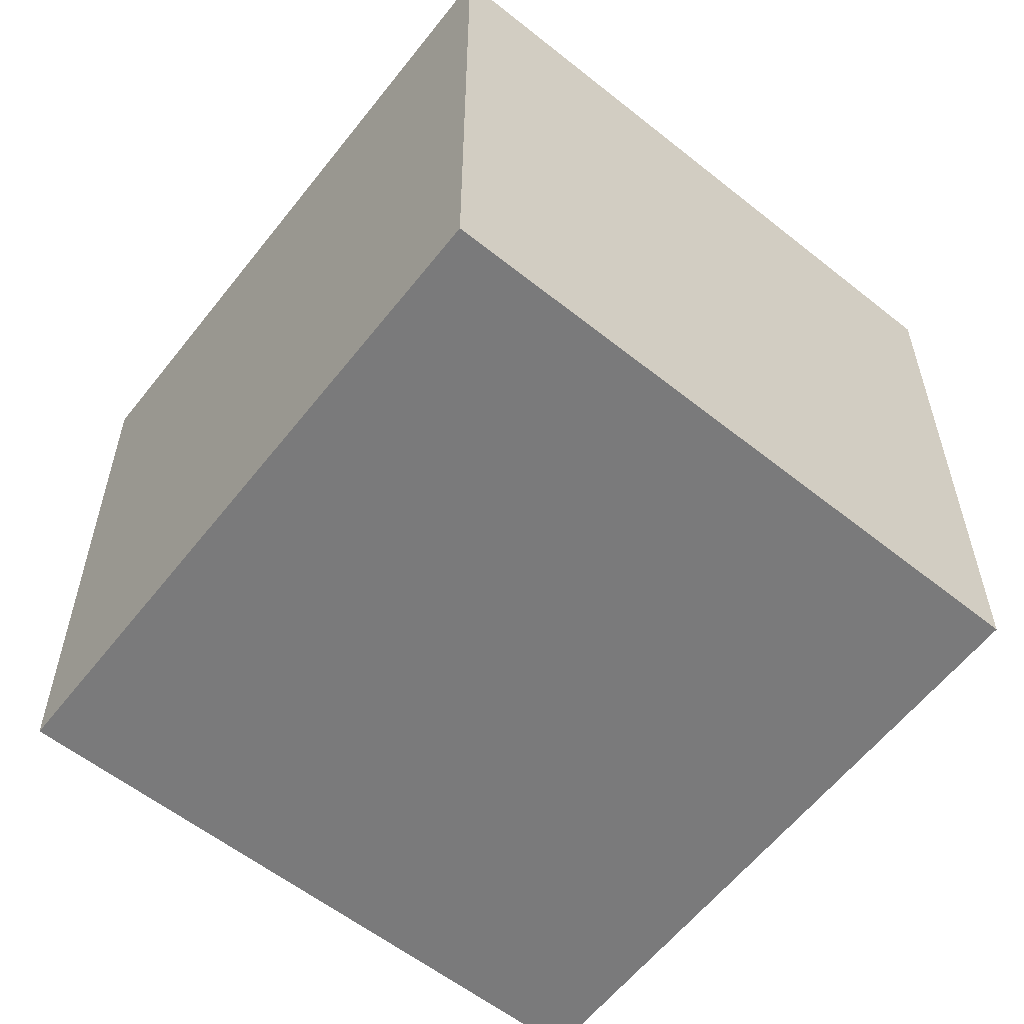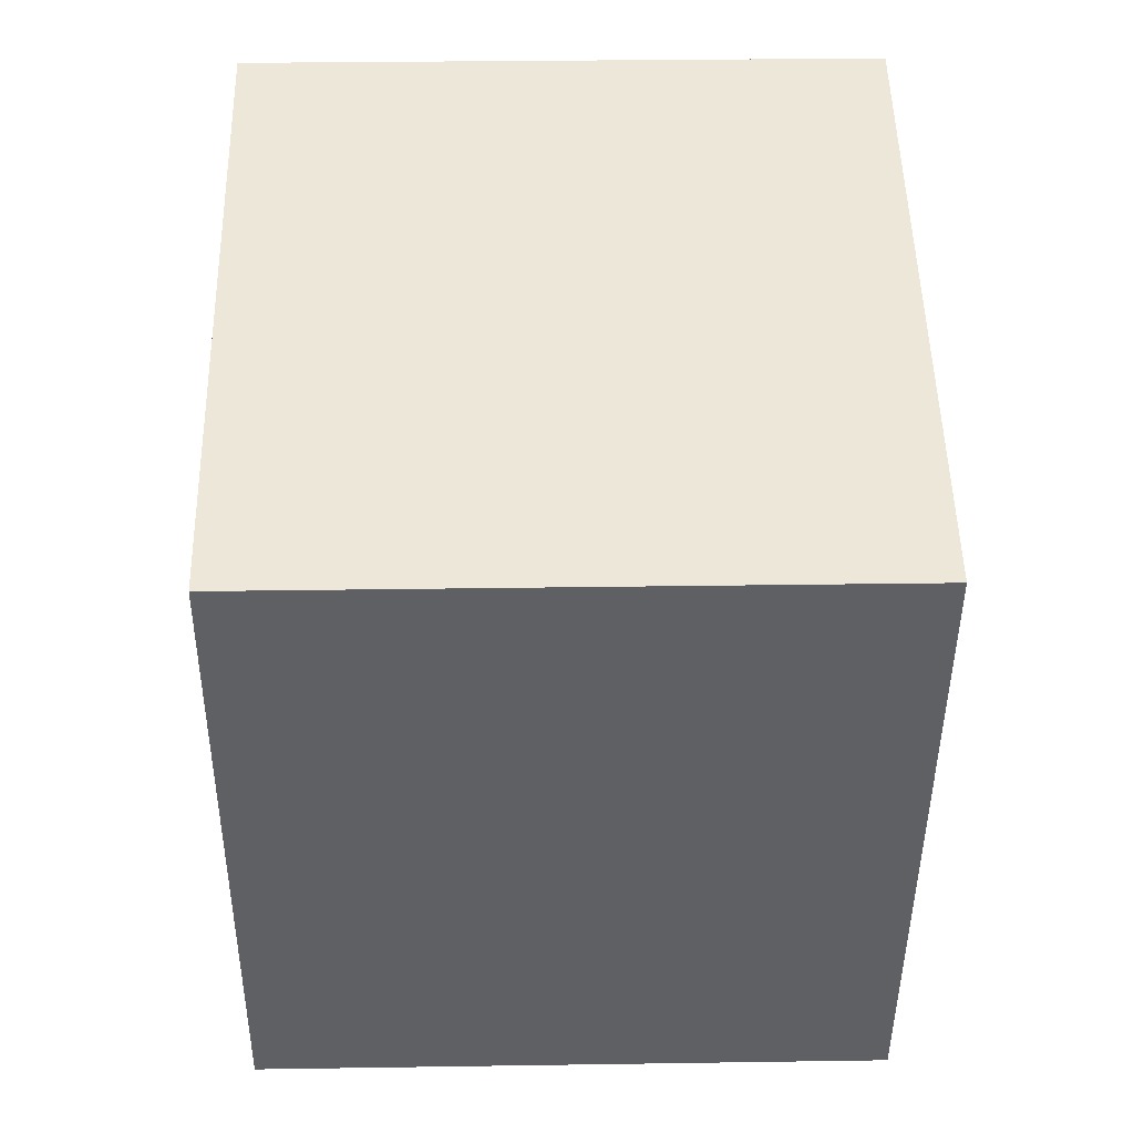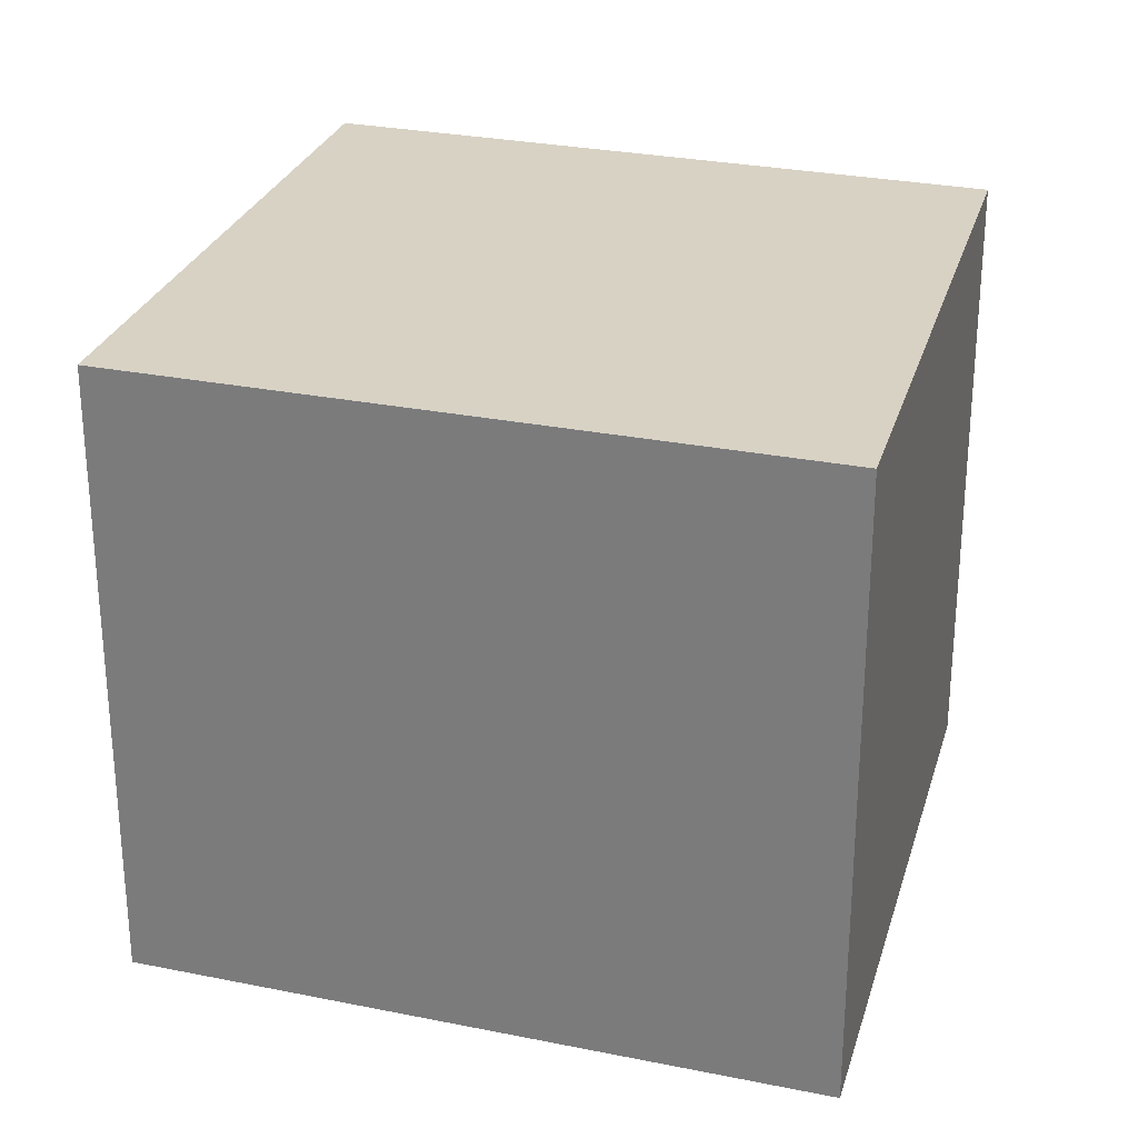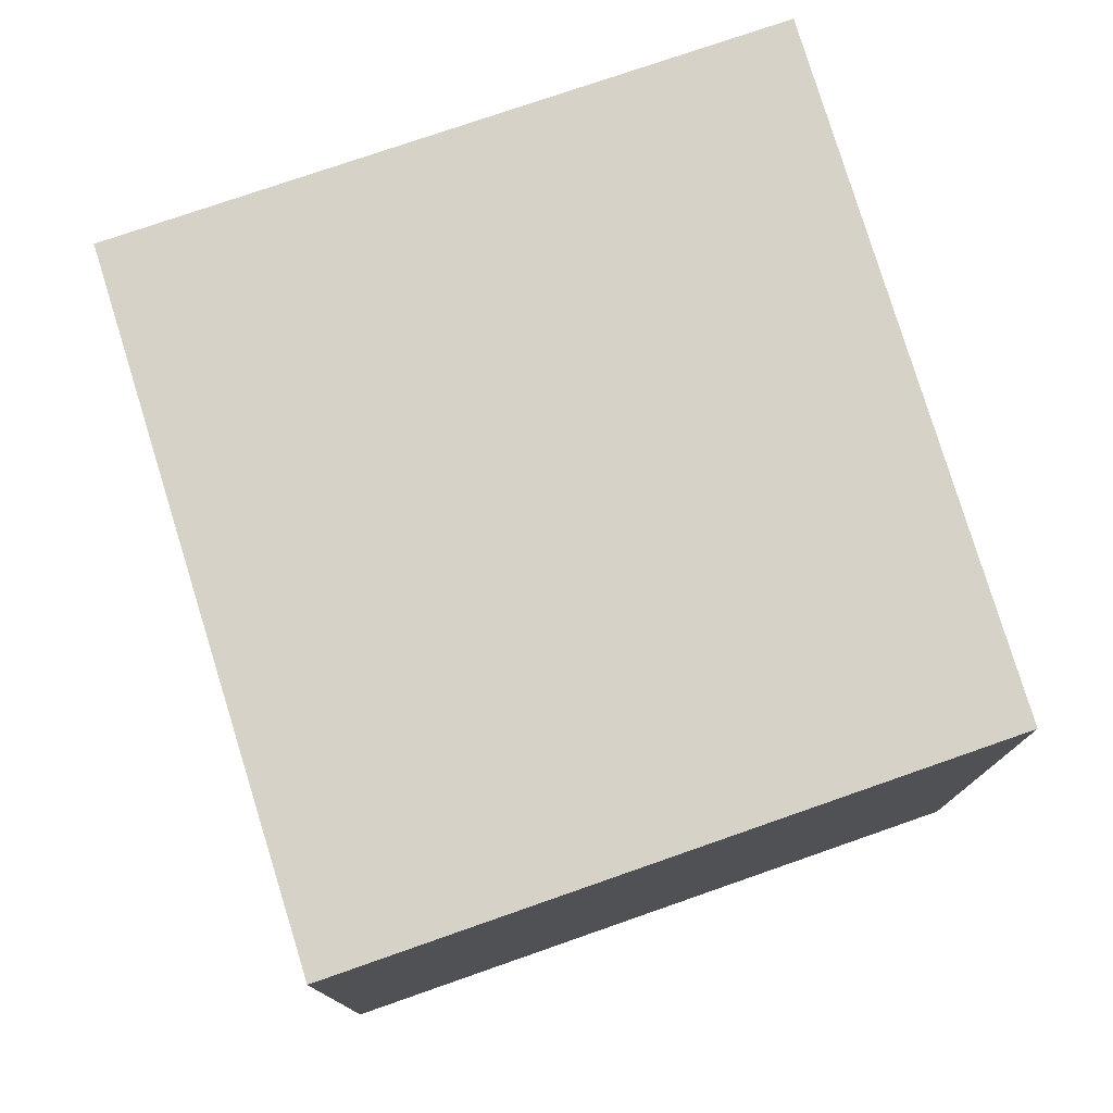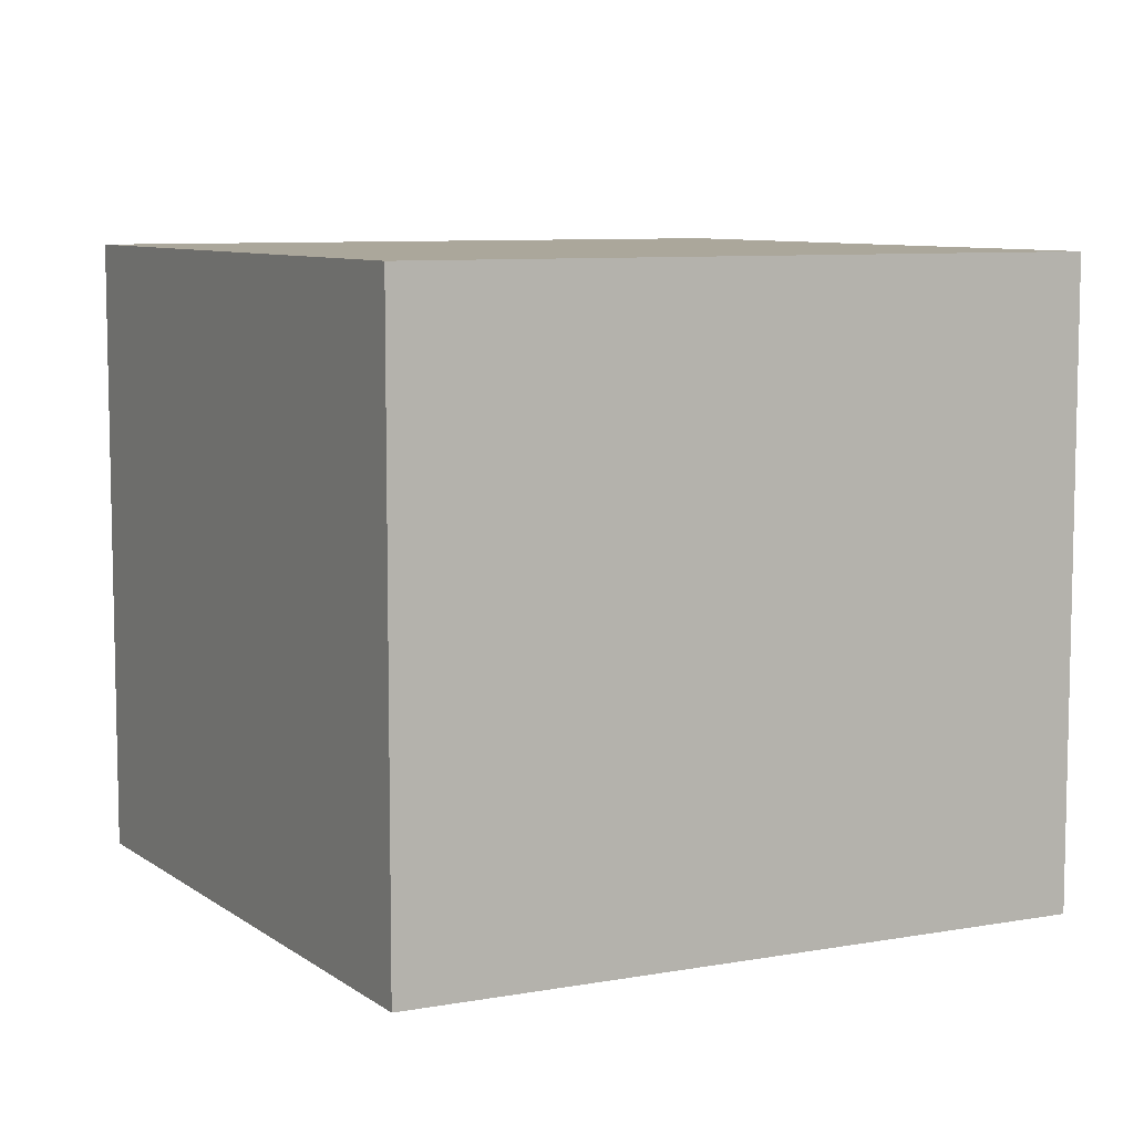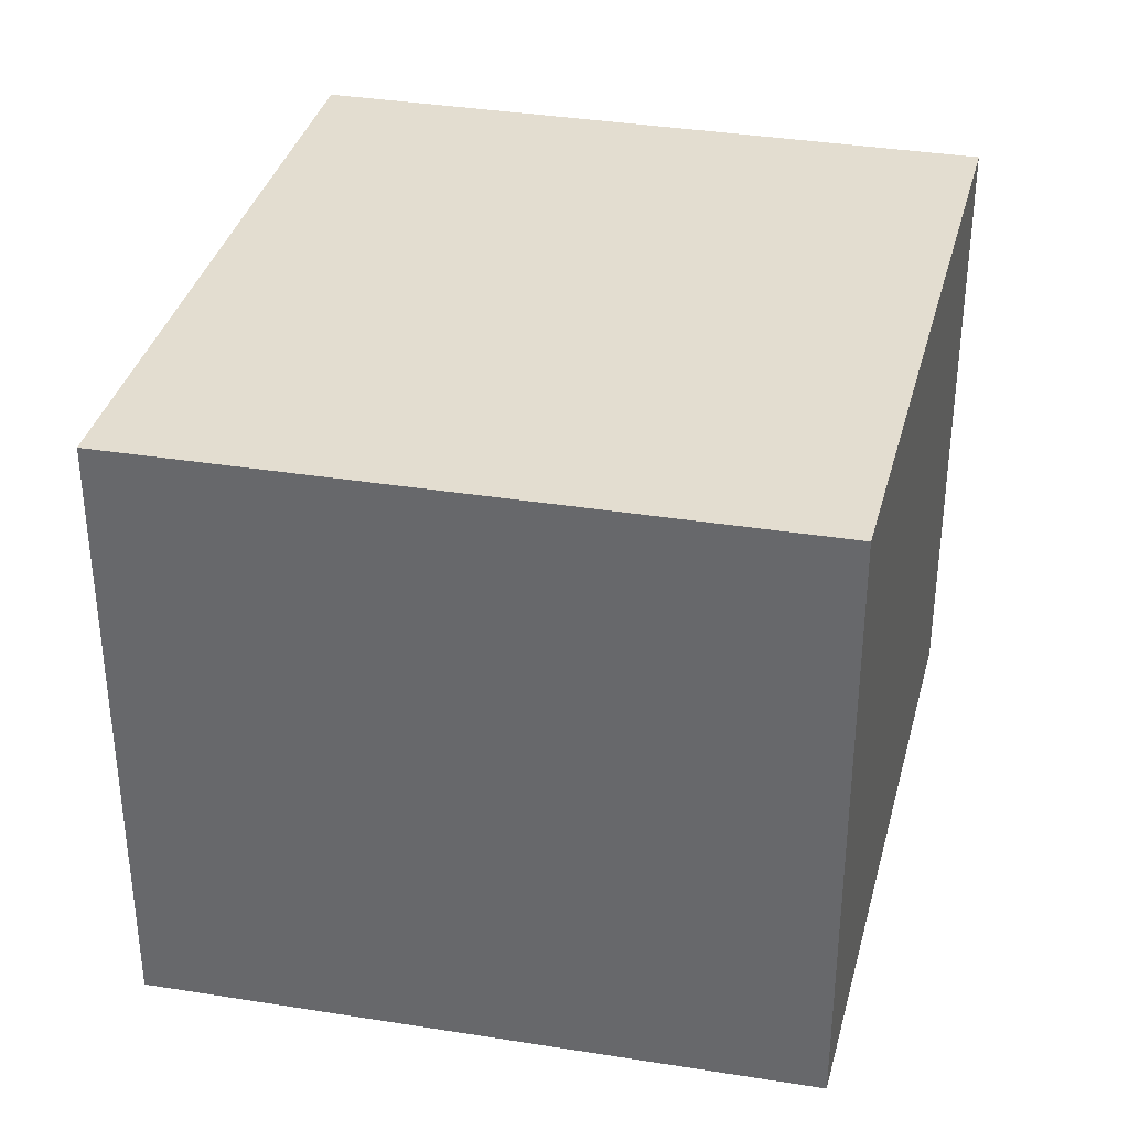
<metadata>
{"format":"obj","ext":"obj","renderer":"f3d","projection":"perspective","resolution":1024,"background":"white","views":[{"elev":-58.1,"azim":-19.5,"up":"+Y"},{"elev":28.8,"azim":88.7,"up":"+Z"},{"elev":27.7,"azim":-54.6,"up":"+Y"},{"elev":77.9,"azim":0.9,"up":"+Y"},{"elev":8.1,"azim":81.2,"up":"+Y"},{"elev":35.6,"azim":32.0,"up":"+Y"}]}
</metadata>
<code>
v  2.589 1.915 1.317
v  0 1.915 1.173e-16
v  0.664 1.915 2.023
v  1.944 1.915 -0.699
v  0.664 -1.239e-16 2.023
v  2.589 -8.064e-17 1.317
v  1.944 4.28e-17 -0.699
v  0 0 0
g defaultobject
f 1 2 3
f 2 1 4
f 5 1 3
f 1 5 6
f 6 4 1
f 4 6 7
f 7 2 4
f 2 7 8
f 8 3 2
f 3 8 5
f 8 6 5
f 6 8 7

</code>
